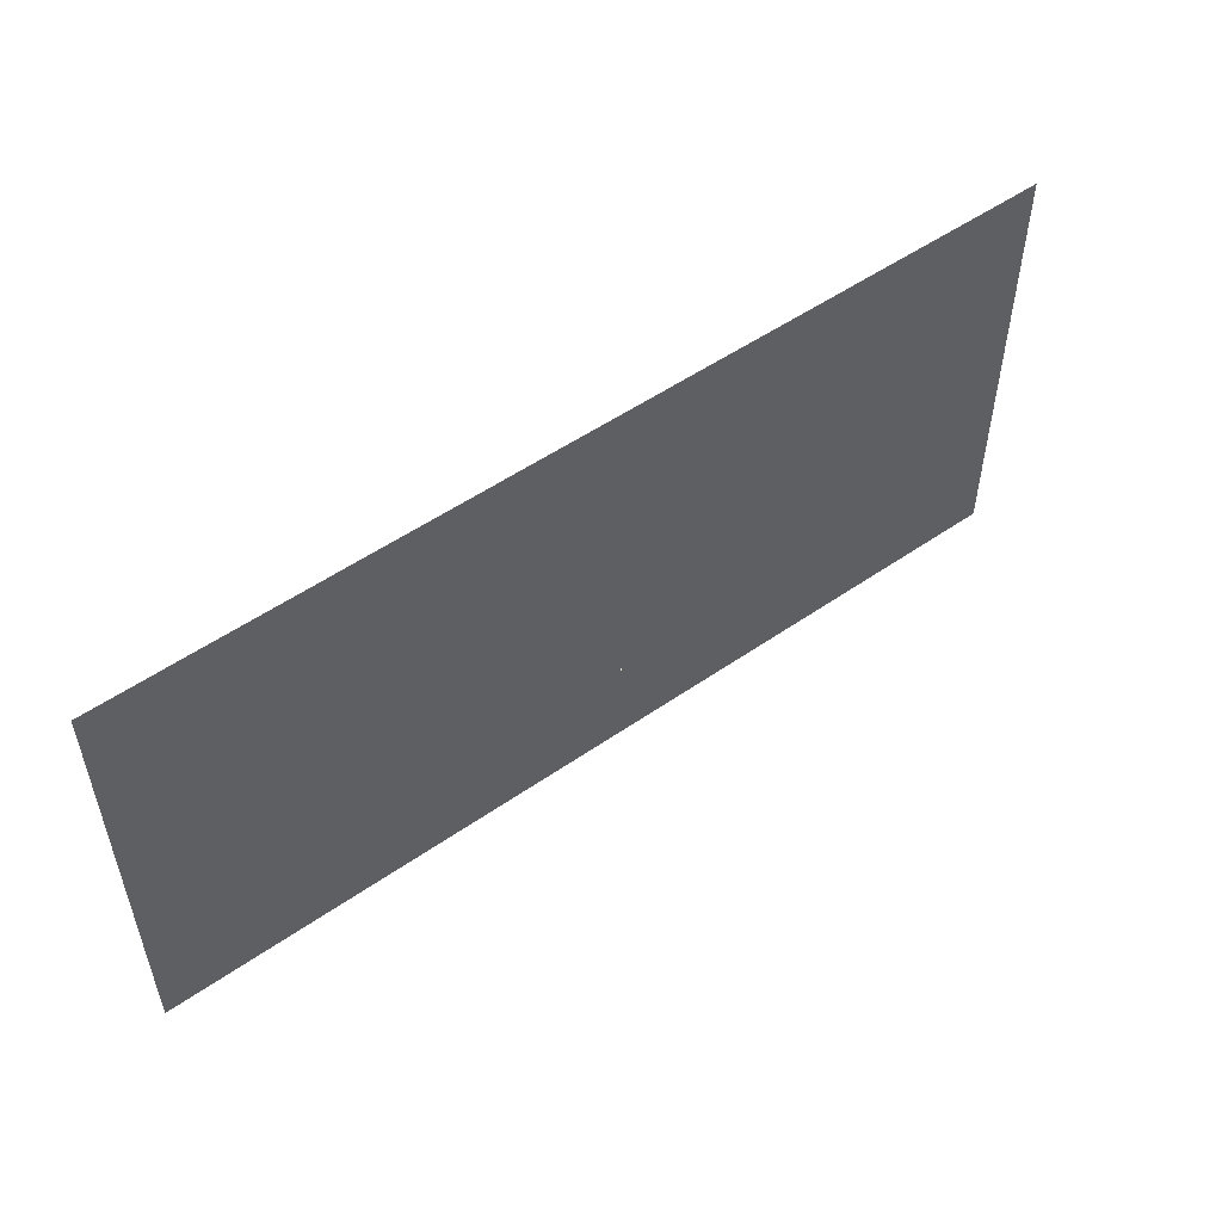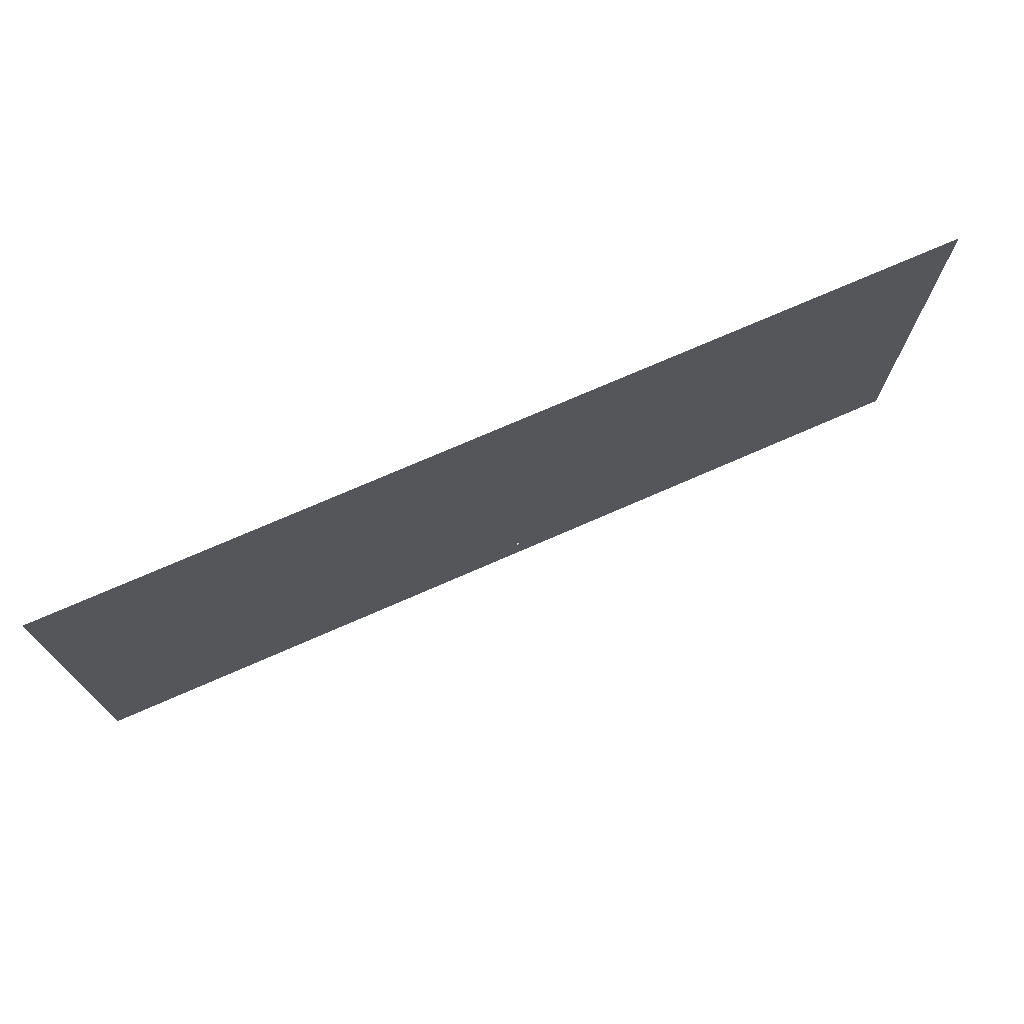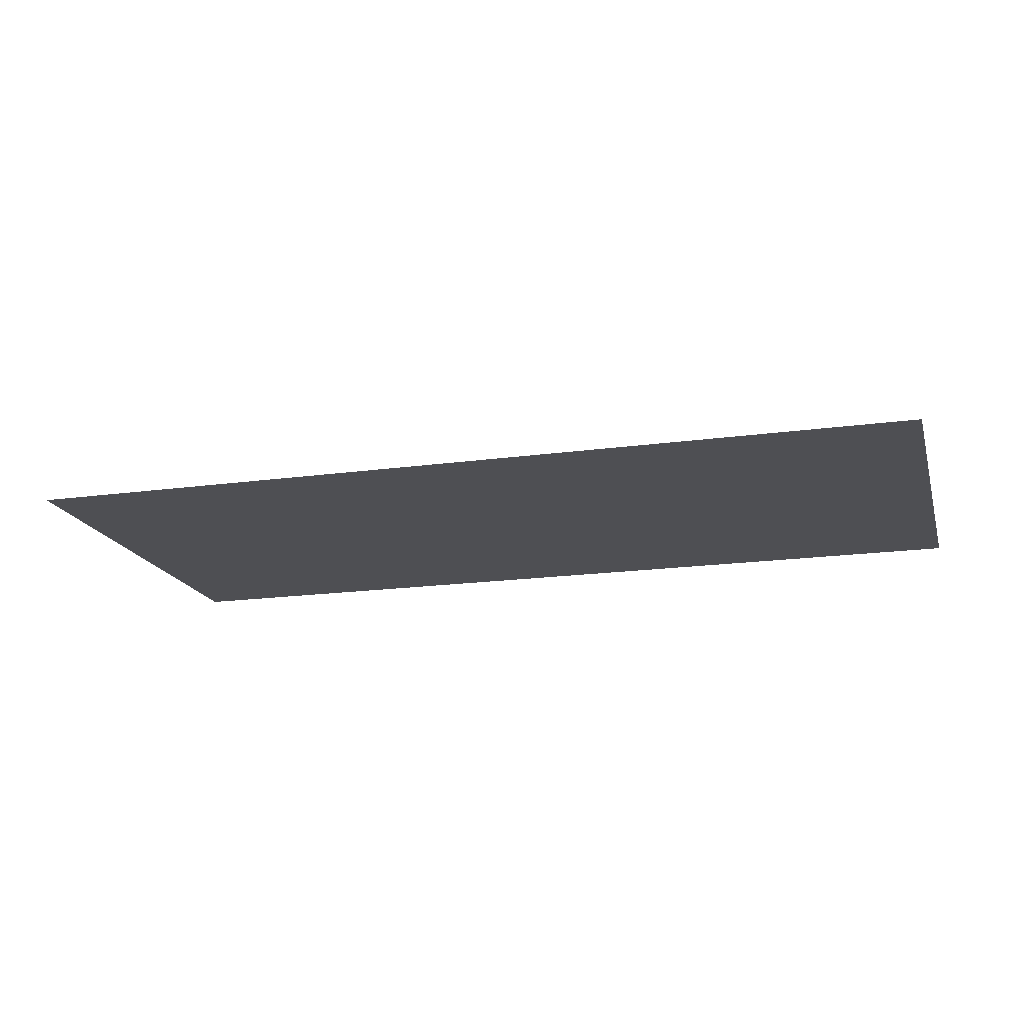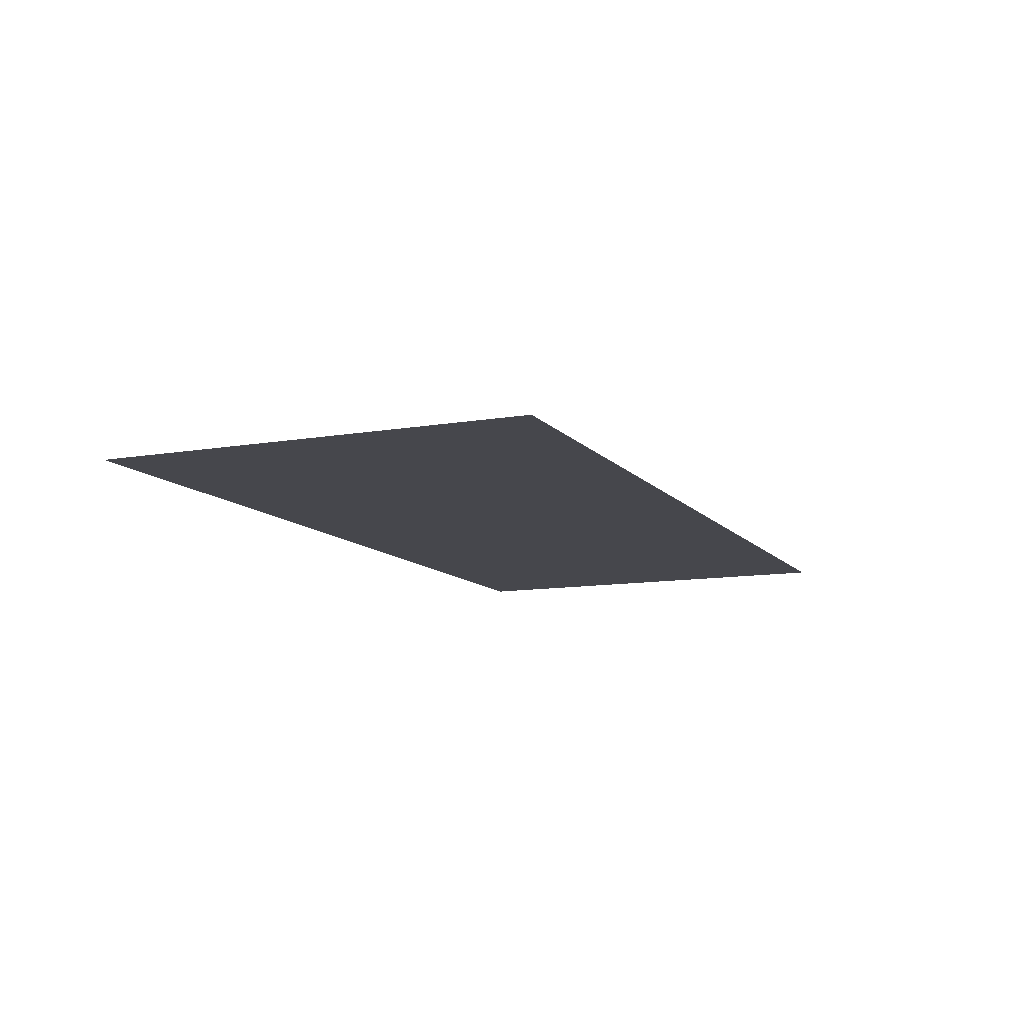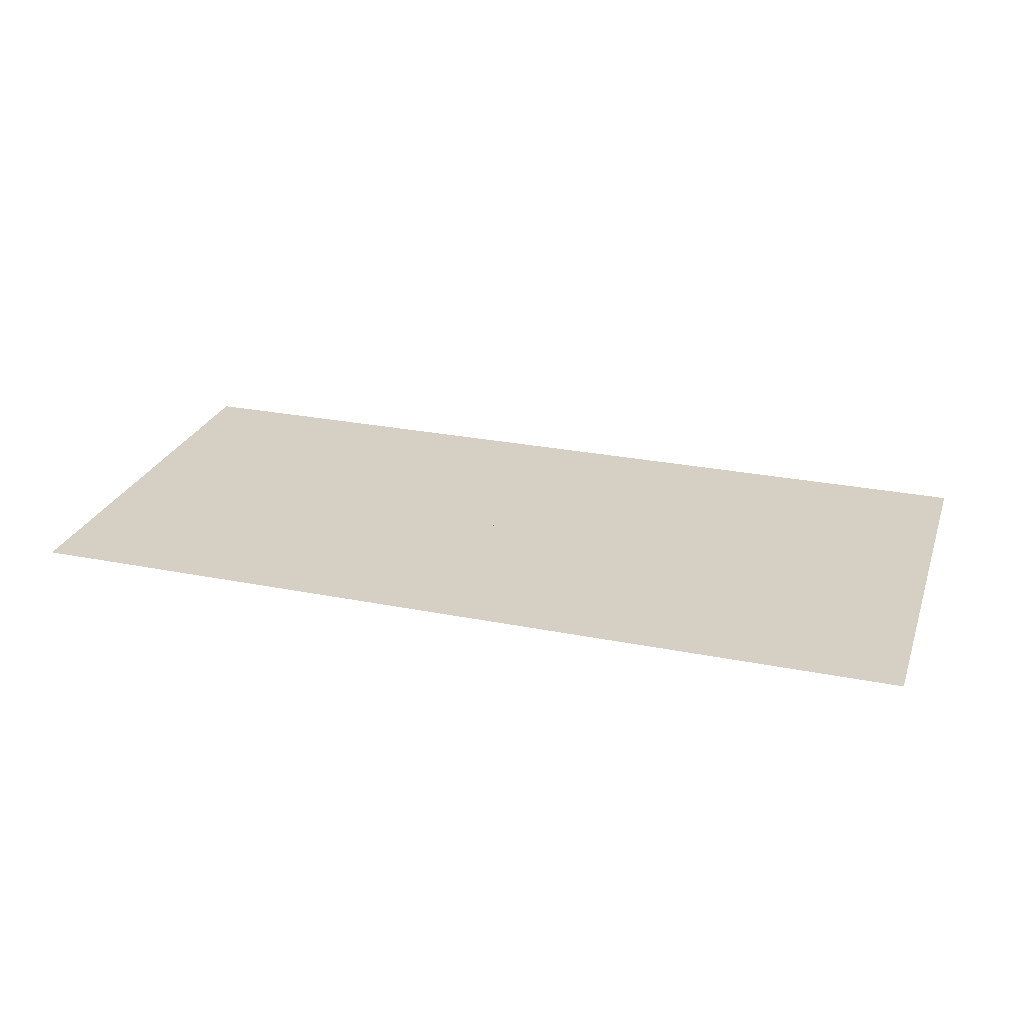
<metadata>
{"format":"obj","ext":"obj","renderer":"f3d","projection":"perspective","resolution":1024,"background":"white","views":[{"elev":52.5,"azim":143.2,"up":"+Z"},{"elev":72.9,"azim":156.3,"up":"+Z"},{"elev":-18.1,"azim":15.2,"up":"+Y"},{"elev":-11.0,"azim":113.4,"up":"+Y"},{"elev":26.2,"azim":-162.5,"up":"+Y"}]}
</metadata>
<code>
o MeshTelevision_8_0_GeomSubset_2
v 0.000799 -0.03365 0.06657
v -0.000799 -0.03365 0.06657
v 0.000799 -0.03206 0.06657
v -0.000799 -0.03206 0.06657
v 0.000799 -0.03365 0.06657
v -0.000799 -0.03365 0.06657
v 0.000799 -0.03206 0.06657
v -0.000799 -0.03206 0.06657
v 0.000799 -0.03365 0.06657
v -0.000799 -0.03365 0.06657
v 0.000799 -0.03206 0.06657
v -0.000799 -0.03206 0.06657
v 0.000799 -0.03365 0.06657
v -0.000799 -0.03365 0.06657
v 0.000799 -0.03206 0.06657
v -0.000799 -0.03206 0.06657
v 0.000799 -0.03365 0.06657
v -0.000799 -0.03365 0.06657
v 0.000799 -0.03206 0.06657
v -0.000799 -0.03206 0.06657
v 0.5099 -0.08478 -0.2013
v 0.5099 -0.08478 0.3935
v 0.5099 -0.0466 0.3935
v 0.5099 -0.0466 -0.2013
v 4.9e-05 -0.08478 0.3935
v 4.9e-05 -0.0466 0.3935
v 0.5099 -0.0466 -0.1219
v 0.5099 -0.08478 -0.1219
v 4.9e-05 -0.08478 -0.1583
v 0.1374 -0.08478 0.3935
v 0.1374 -0.0466 0.3935
v 0.1374 -0.08478 -0.1219
v 0.1215 -0.08478 0.3935
v 0.1215 -0.0466 0.3935
v 0.1215 -0.08478 -0.1243
v 0.01405 -0.08478 -0.1585
v 0.01405 -0.0466 0.3935
v 0.01405 -0.08478 0.3935
v 0.03035 -0.08478 -0.1556
v 0.105 -0.08478 -0.1306
v 0.1052 -0.0466 0.3935
v 0.03035 -0.0466 0.3935
v 0.1052 -0.08478 0.3935
v 0.03035 -0.08478 0.3935
v 4.9e-05 -0.0466 -0.2104
v 4.9e-05 -0.09795 -0.2104
v 0.1374 -0.0466 -0.2104
v 0.5099 -0.0466 -0.2104
v 0.1374 -0.09795 -0.2104
v 0.5099 -0.09795 -0.2104
v 0.1215 -0.0466 -0.2104
v 0.1215 -0.09795 -0.2104
v 0.01405 -0.09795 -0.2104
v 0.01405 -0.0466 -0.2104
v 0.03035 -0.09795 -0.2104
v 0.1052 -0.09795 -0.2104
v 0.03035 -0.0466 -0.2104
v 0.1052 -0.0466 -0.2104
v 0.138 -0.1124 -0.1307
v 0.1376 -0.1079 -0.1243
v 0.1374 -0.09956 -0.1219
v 0.5099 -0.1079 -0.1243
v 0.5099 -0.1124 -0.1307
v 0.5099 -0.09956 -0.1219
v 0.1236 -0.112 -0.1327
v 0.1221 -0.1079 -0.1266
v 0.1215 -0.09956 -0.1243
v 4.9e-05 -0.106 -0.1658
v 4.9e-05 -0.1032 -0.1617
v 4.9e-05 -0.09947 -0.1583
v 0.01405 -0.09946 -0.1585
v 0.01425 -0.1032 -0.1619
v 0.01471 -0.106 -0.166
v 0.03035 -0.1065 -0.1631
v 0.03035 -0.1033 -0.159
v 0.03035 -0.09949 -0.1556
v 0.105 -0.09954 -0.1306
v 0.1058 -0.1071 -0.133
v 0.1077 -0.1109 -0.1387
v 0.5099 -0.0466 -0.1242
v 0.5099 -0.08478 -0.1243
v 0.5099 -0.08478 -0.13
v 0.5099 -0.0466 -0.1299
v 4.9e-05 -0.08478 -0.1039
v 0.01405 -0.08478 -0.1039
v 0.03035 -0.08478 -0.1039
v 0.1051 -0.08478 -0.1039
v 0.1215 -0.08478 -0.1039
v 0.1374 -0.08478 -0.1039
v 0.5099 -0.08478 -0.1039
v 0.5099 -0.0466 -0.1039
v 0.5099 -0.0466 0.3785
v 0.5099 -0.08478 0.3785
v 0.1374 -0.08478 0.3785
v 0.1215 -0.08478 0.3785
v 0.1052 -0.08478 0.3785
v 0.03035 -0.08478 0.3785
v 0.01405 -0.08478 0.3785
v 4.9e-05 -0.08478 0.3785
v 0.4946 -0.08478 0.3785
v 0.4946 -0.08478 -0.1039
v 0.4946 -0.08478 -0.1219
v 0.4946 -0.09956 -0.1219
v 0.4946 -0.1079 -0.1243
v 0.4946 -0.1124 -0.1307
v 0.4946 -0.09795 -0.2104
v 0.4946 -0.0466 -0.2104
v 0.4946 -0.0466 0.3935
v 0.4946 -0.08478 0.3935
v 0.1164 -0.06488 -0.0908
v 0.1164 -0.06488 0.3654
v 0.1323 -0.06488 -0.0908
v 0.1323 -0.06488 0.3654
v 4.9e-05 -0.06488 -0.0908
v 4.9e-05 -0.06488 0.3654
v 0.008911 -0.06488 -0.0908
v 0.008911 -0.06488 0.3654
v 0.02521 -0.06488 -0.0908
v 0.09998 -0.06488 -0.0908
v 0.1 -0.06488 0.3654
v 0.02521 -0.06488 0.3654
v 0.484 -0.06488 -0.0908
v 0.484 -0.06488 0.3654
v 0.4992 -0.03286 -0.1039
v 0.4946 -0.03285 -0.1039
v 0.4946 -0.03285 0.3785
v 0.4992 -0.03286 0.3785
v 0.1374 -0.03285 -0.1039
v 0.1215 -0.03285 -0.1039
v 0.1215 -0.03285 0.3785
v 0.1374 -0.03285 0.3785
v 0.01405 -0.03285 -0.1039
v 0.01405 -0.03285 0.3785
v 4.9e-05 -0.03286 -0.1039
v 4.9e-05 -0.03286 0.3785
v 0.1052 -0.03285 -0.1039
v 0.03035 -0.03285 -0.1039
v 0.03035 -0.03285 0.3785
v 0.1052 -0.03285 0.3785
v 0.4946 -0.03285 -0.1219
v 0.4992 -0.03286 -0.1219
v 0.1215 -0.03285 -0.1219
v 0.1374 -0.03285 -0.1219
v 0.1052 -0.03285 -0.1219
v 0.03035 -0.03285 -0.1219
v 0.01405 -0.03285 -0.1219
v 4.9e-05 -0.03286 -0.1219
v 0.01405 -0.03286 0.3827
v 4.9e-05 -0.03286 0.3827
v 0.03035 -0.03286 0.3827
v 0.1052 -0.03286 0.3827
v 0.1215 -0.03286 0.3827
v 0.1374 -0.03286 0.3827
v 0.4946 -0.03286 0.3827
v 0.4992 -0.03286 0.3827
v 0.4992 -0.03286 -0.1242
v 0.4946 -0.03285 -0.1242
v 0.4992 -0.03286 -0.1964
v 0.4992 -0.03286 -0.1996
v 0.4946 -0.03286 -0.1996
v 0.4946 -0.03285 -0.1964
v 0.4992 -0.03286 -0.1299
v 0.4946 -0.03285 -0.1299
v 0.1374 -0.03285 -0.1242
v 0.1374 -0.03286 -0.1996
v 0.1374 -0.03285 -0.1964
v 0.1374 -0.03285 -0.1299
v 0.1215 -0.03285 -0.1242
v 0.1215 -0.03286 -0.1996
v 0.1215 -0.03285 -0.1964
v 0.1215 -0.03285 -0.1299
v 0.1052 -0.03285 -0.1242
v 0.1052 -0.03286 -0.1996
v 0.1052 -0.03285 -0.1964
v 0.1052 -0.03285 -0.1299
v 0.03035 -0.03285 -0.1242
v 0.03035 -0.03286 -0.1996
v 0.03035 -0.03285 -0.1964
v 0.03035 -0.03285 -0.1299
v 0.01405 -0.03285 -0.1242
v 0.01405 -0.03286 -0.1996
v 0.01405 -0.03285 -0.1964
v 0.01405 -0.03285 -0.1299
v 4.9e-05 -0.03286 -0.1242
v 4.9e-05 -0.03286 -0.1996
v 4.9e-05 -0.03286 -0.1964
v 4.9e-05 -0.03286 -0.1299
v 4.9e-05 -0.03671 -0.205
v 0.01405 -0.03671 -0.205
v 0.03035 -0.03671 -0.205
v 0.1052 -0.03671 -0.205
v 0.1215 -0.03671 -0.205
v 0.1374 -0.03671 -0.205
v 0.4946 -0.03671 -0.205
v 0.5046 -0.03671 -0.205
v 0.5046 -0.03671 -0.1988
v 0.5046 -0.03671 -0.1299
v 0.5046 -0.03671 -0.1242
v 0.5046 -0.03671 -0.1219
v 0.5046 -0.03671 -0.1039
v 0.5046 -0.03671 0.3785
v 0.5046 -0.03671 0.3881
v 0.4946 -0.03671 0.3881
v 0.1374 -0.03671 0.3881
v 0.1215 -0.03671 0.3881
v 0.1052 -0.03671 0.3881
v 0.03035 -0.03671 0.3881
v 0.01405 -0.03671 0.3881
v 4.9e-05 -0.03671 0.3881
v -0.5099 -0.08478 -0.2013
v -0.5099 -0.08478 0.3935
v -0.5099 -0.0466 0.3935
v -0.5099 -0.0466 -0.2013
v -0.5099 -0.0466 -0.1219
v -0.5099 -0.08478 -0.1219
v -0.1373 -0.08478 0.3935
v -0.1373 -0.0466 0.3935
v -0.1373 -0.08478 -0.1219
v -0.1214 -0.08478 0.3935
v -0.1214 -0.0466 0.3935
v -0.1214 -0.08478 -0.1243
v -0.01395 -0.08478 -0.1585
v -0.01395 -0.0466 0.3935
v -0.01395 -0.08478 0.3935
v -0.03026 -0.08478 -0.1556
v -0.105 -0.08478 -0.1306
v -0.1051 -0.0466 0.3935
v -0.03026 -0.0466 0.3935
v -0.1051 -0.08478 0.3935
v -0.03026 -0.08478 0.3935
v -0.1373 -0.0466 -0.2104
v -0.5099 -0.0466 -0.2104
v -0.1373 -0.09795 -0.2104
v -0.5099 -0.09795 -0.2104
v -0.1214 -0.0466 -0.2104
v -0.1214 -0.09795 -0.2104
v -0.01395 -0.09795 -0.2104
v -0.01395 -0.0466 -0.2104
v -0.03026 -0.09795 -0.2104
v -0.1051 -0.09795 -0.2104
v -0.03026 -0.0466 -0.2104
v -0.1051 -0.0466 -0.2104
v -0.1379 -0.1124 -0.1307
v -0.1375 -0.1079 -0.1243
v -0.1373 -0.09956 -0.1219
v -0.5099 -0.1079 -0.1243
v -0.5099 -0.1124 -0.1307
v -0.5099 -0.09956 -0.1219
v -0.1235 -0.112 -0.1327
v -0.1221 -0.1079 -0.1266
v -0.1214 -0.09956 -0.1243
v -0.01395 -0.09946 -0.1585
v -0.01415 -0.1032 -0.1619
v -0.01462 -0.106 -0.166
v -0.03026 -0.1065 -0.1631
v -0.03026 -0.1033 -0.159
v -0.03026 -0.09949 -0.1556
v -0.105 -0.09954 -0.1306
v -0.1057 -0.1071 -0.133
v -0.1076 -0.1109 -0.1387
v -0.5099 -0.0466 -0.1242
v -0.5099 -0.08478 -0.1243
v -0.5099 -0.08478 -0.13
v -0.5099 -0.0466 -0.1299
v -0.01395 -0.08478 -0.1039
v -0.03026 -0.08478 -0.1039
v -0.105 -0.08478 -0.1039
v -0.1214 -0.08478 -0.1039
v -0.1373 -0.08478 -0.1039
v -0.5099 -0.08478 -0.1039
v -0.5099 -0.0466 -0.1039
v -0.5099 -0.0466 0.3785
v -0.5099 -0.08478 0.3785
v -0.1373 -0.08478 0.3785
v -0.1214 -0.08478 0.3785
v -0.1051 -0.08478 0.3785
v -0.03026 -0.08478 0.3785
v -0.01395 -0.08478 0.3785
v -0.4946 -0.08478 0.3785
v -0.4946 -0.08478 -0.1039
v -0.4946 -0.08478 -0.1219
v -0.4946 -0.09956 -0.1219
v -0.4946 -0.1079 -0.1243
v -0.4946 -0.1124 -0.1307
v -0.4946 -0.09795 -0.2104
v -0.4946 -0.0466 -0.2104
v -0.4946 -0.0466 0.3935
v -0.4946 -0.08478 0.3935
v -0.1163 -0.06488 -0.0908
v -0.1163 -0.06488 0.3654
v -0.1322 -0.06488 -0.0908
v -0.1322 -0.06488 0.3654
v -0.008815 -0.06488 -0.0908
v -0.008815 -0.06488 0.3654
v -0.02512 -0.06488 -0.0908
v -0.0999 -0.06488 -0.0908
v -0.09995 -0.06488 0.3654
v -0.02512 -0.06488 0.3654
v -0.484 -0.06488 -0.0908
v -0.484 -0.06488 0.3654
v -0.4992 -0.03286 -0.1039
v -0.4946 -0.03285 -0.1039
v -0.4946 -0.03285 0.3785
v -0.4992 -0.03286 0.3785
v -0.1373 -0.03285 -0.1039
v -0.1214 -0.03285 -0.1039
v -0.1214 -0.03285 0.3785
v -0.1373 -0.03285 0.3785
v -0.01395 -0.03285 -0.1039
v -0.01395 -0.03285 0.3785
v -0.1051 -0.03285 -0.1039
v -0.03026 -0.03285 -0.1039
v -0.03026 -0.03285 0.3785
v -0.1051 -0.03285 0.3785
v -0.4946 -0.03285 -0.1219
v -0.4992 -0.03286 -0.1219
v -0.1214 -0.03285 -0.1219
v -0.1373 -0.03285 -0.1219
v -0.1051 -0.03285 -0.1219
v -0.03026 -0.03285 -0.1219
v -0.01395 -0.03285 -0.1219
v -0.01395 -0.03286 0.3827
v -0.03026 -0.03286 0.3827
v -0.1051 -0.03286 0.3827
v -0.1214 -0.03286 0.3827
v -0.1373 -0.03286 0.3827
v -0.4946 -0.03286 0.3827
v -0.4992 -0.03286 0.3827
v -0.4992 -0.03286 -0.1242
v -0.4946 -0.03285 -0.1242
v -0.4992 -0.03286 -0.1964
v -0.4992 -0.03286 -0.1996
v -0.4946 -0.03286 -0.1996
v -0.4946 -0.03285 -0.1964
v -0.4992 -0.03286 -0.1299
v -0.4946 -0.03285 -0.1299
v -0.1373 -0.03285 -0.1242
v -0.1373 -0.03286 -0.1996
v -0.1373 -0.03285 -0.1964
v -0.1373 -0.03285 -0.1299
v -0.1214 -0.03285 -0.1242
v -0.1214 -0.03286 -0.1996
v -0.1214 -0.03285 -0.1964
v -0.1214 -0.03285 -0.1299
v -0.1051 -0.03285 -0.1242
v -0.1051 -0.03286 -0.1996
v -0.1051 -0.03285 -0.1964
v -0.1051 -0.03285 -0.1299
v -0.03026 -0.03285 -0.1242
v -0.03026 -0.03286 -0.1996
v -0.03026 -0.03285 -0.1964
v -0.03026 -0.03285 -0.1299
v -0.01395 -0.03285 -0.1242
v -0.01395 -0.03286 -0.1996
v -0.01395 -0.03285 -0.1964
v -0.01395 -0.03285 -0.1299
v -0.01395 -0.03671 -0.205
v -0.03026 -0.03671 -0.205
v -0.1051 -0.03671 -0.205
v -0.1214 -0.03671 -0.205
v -0.1373 -0.03671 -0.205
v -0.4946 -0.03671 -0.205
v -0.5045 -0.03671 -0.205
v -0.5045 -0.03671 -0.1988
v -0.5045 -0.03671 -0.1299
v -0.5045 -0.03671 -0.1242
v -0.5045 -0.03671 -0.1219
v -0.5045 -0.03671 -0.1039
v -0.5045 -0.03671 0.3785
v -0.5045 -0.03671 0.3881
v -0.4946 -0.03671 0.3881
v -0.1373 -0.03671 0.3881
v -0.1214 -0.03671 0.3881
v -0.1051 -0.03671 0.3881
v -0.03026 -0.03671 0.3881
v -0.01395 -0.03671 0.3881
f 9 10 12 11
f 111 113 112 110
f 115 117 116 114
f 118 121 120 119
f 120 111 110 119
f 117 121 118 116
f 113 123 122 112
f 290 289 291 292
f 115 114 293 294
f 295 296 297 298
f 297 296 289 290
f 294 293 295 298
f 292 291 299 300

</code>
